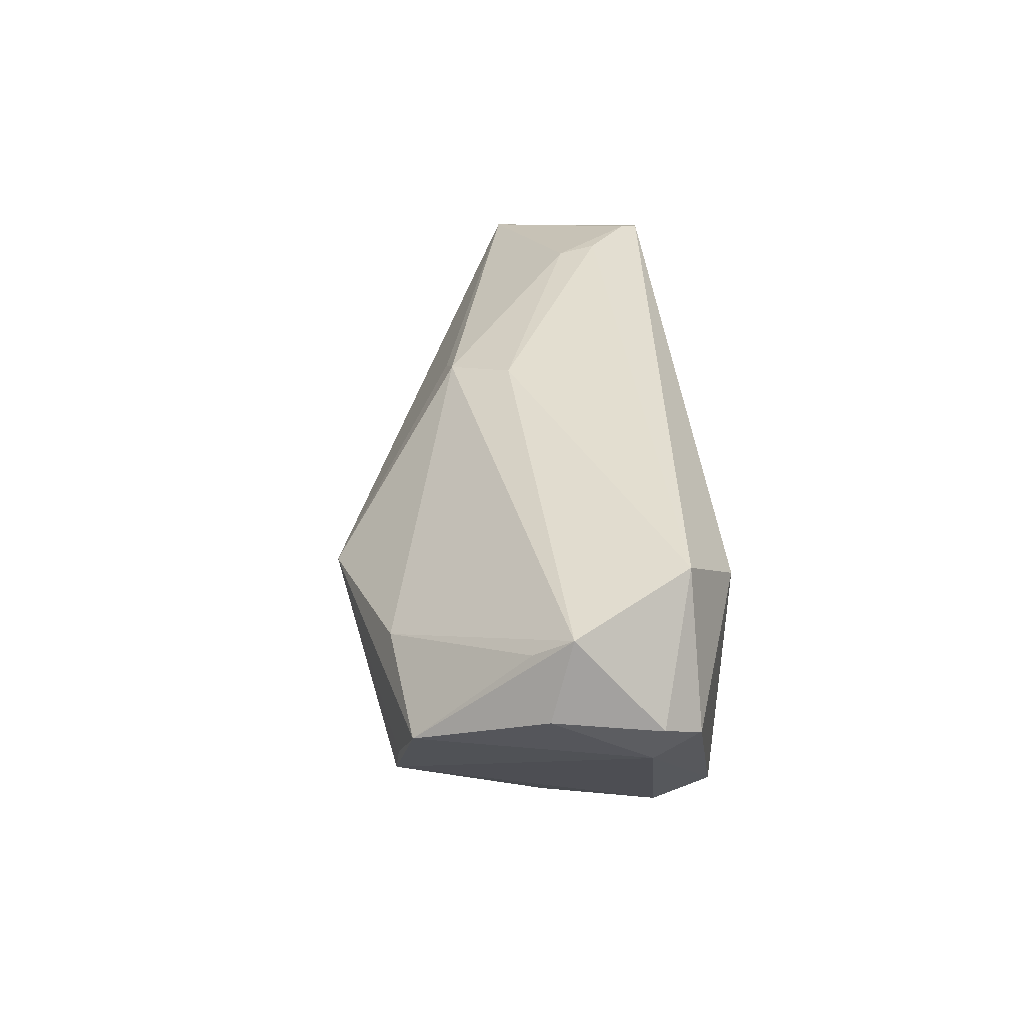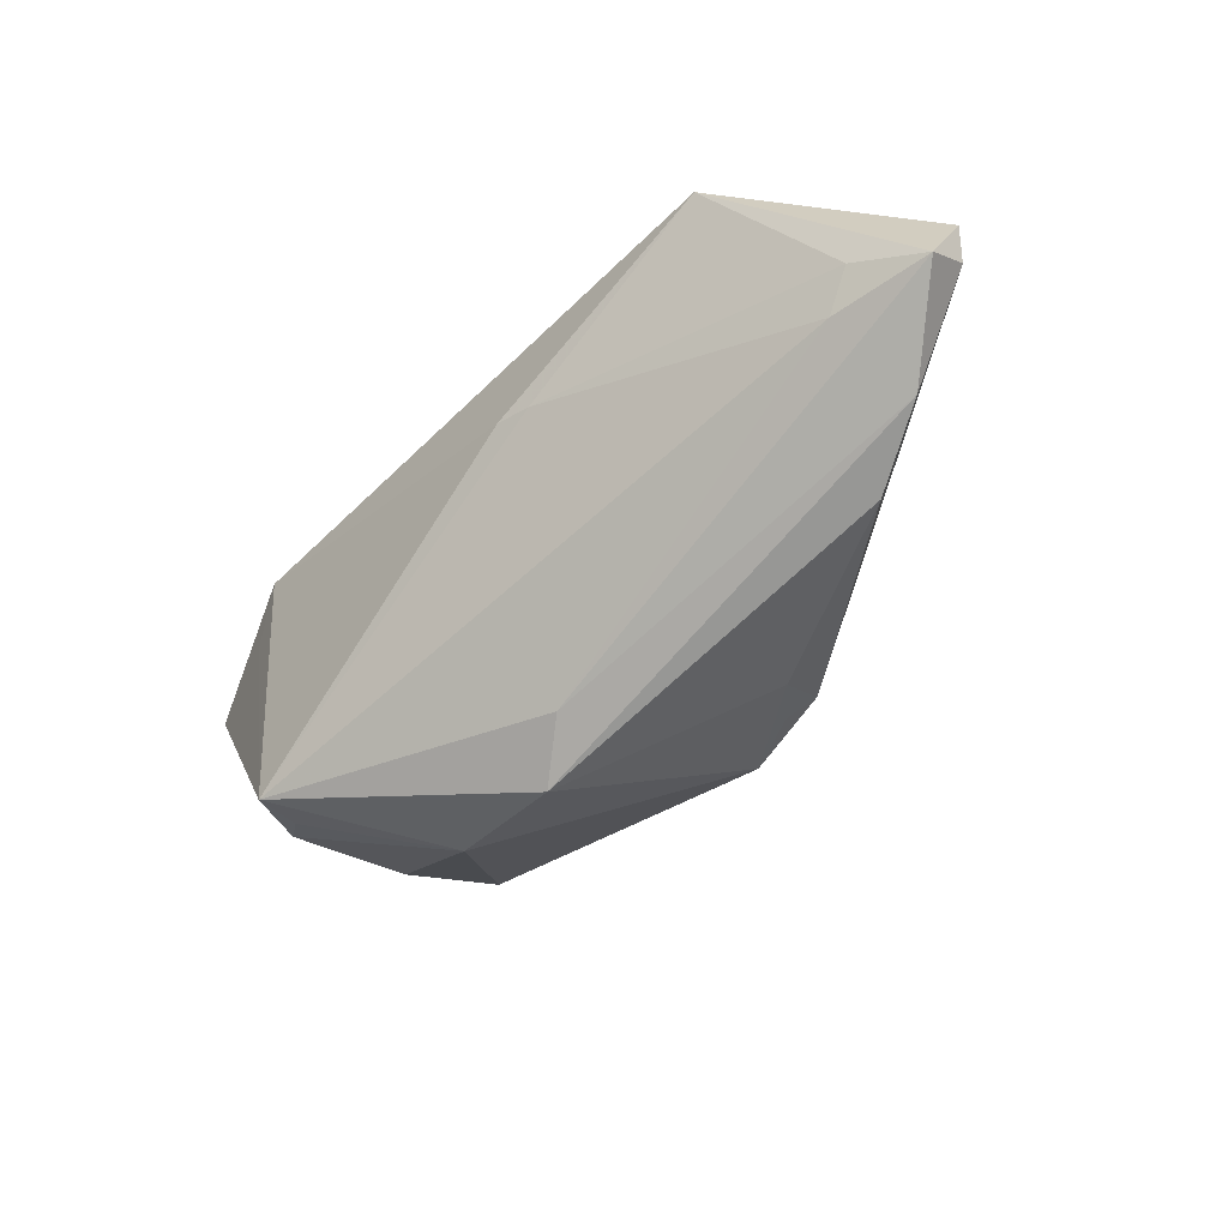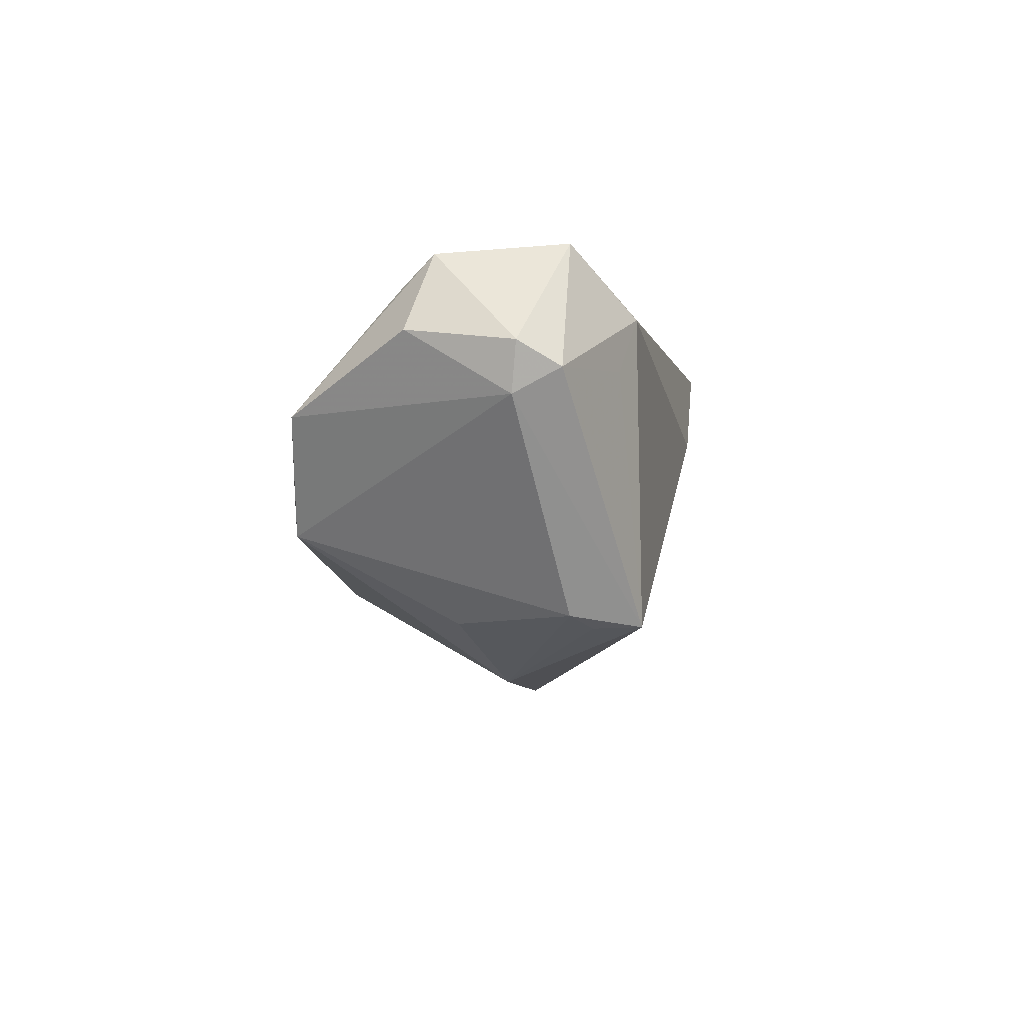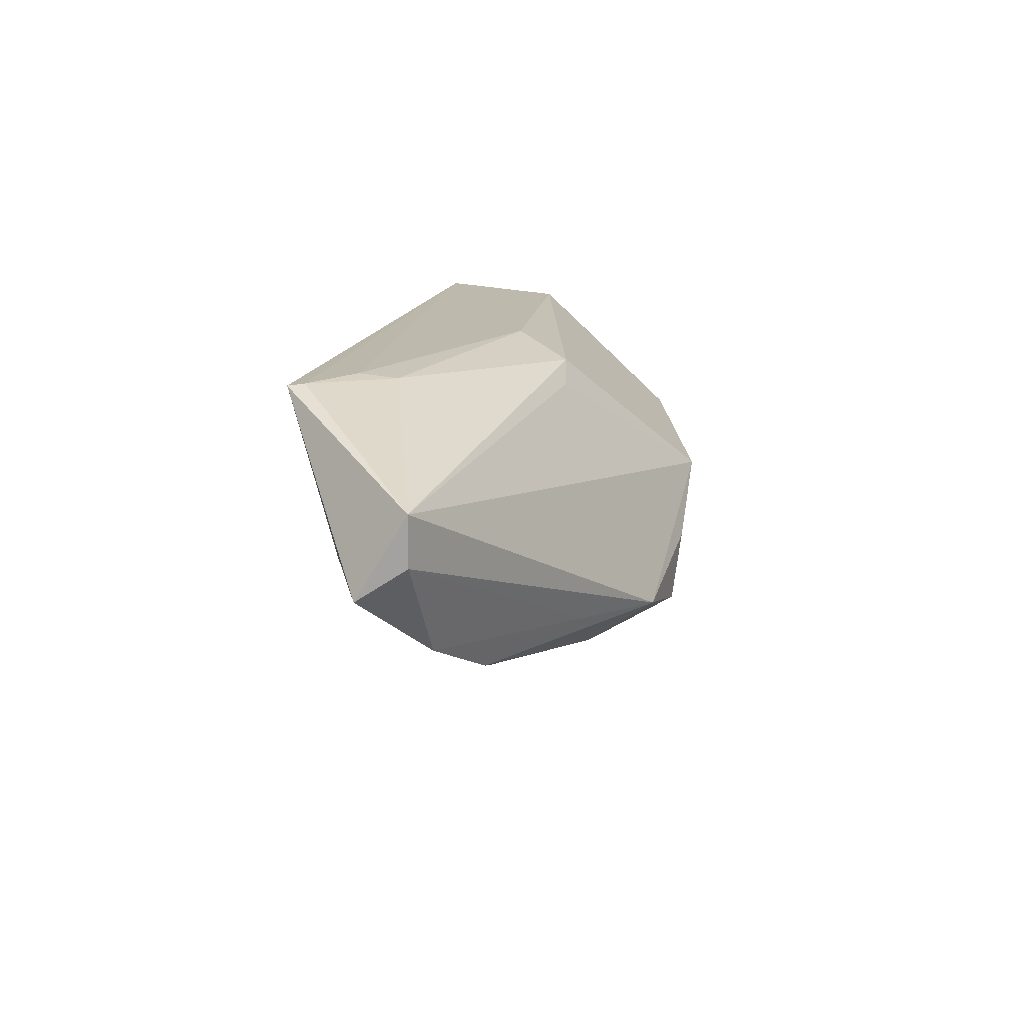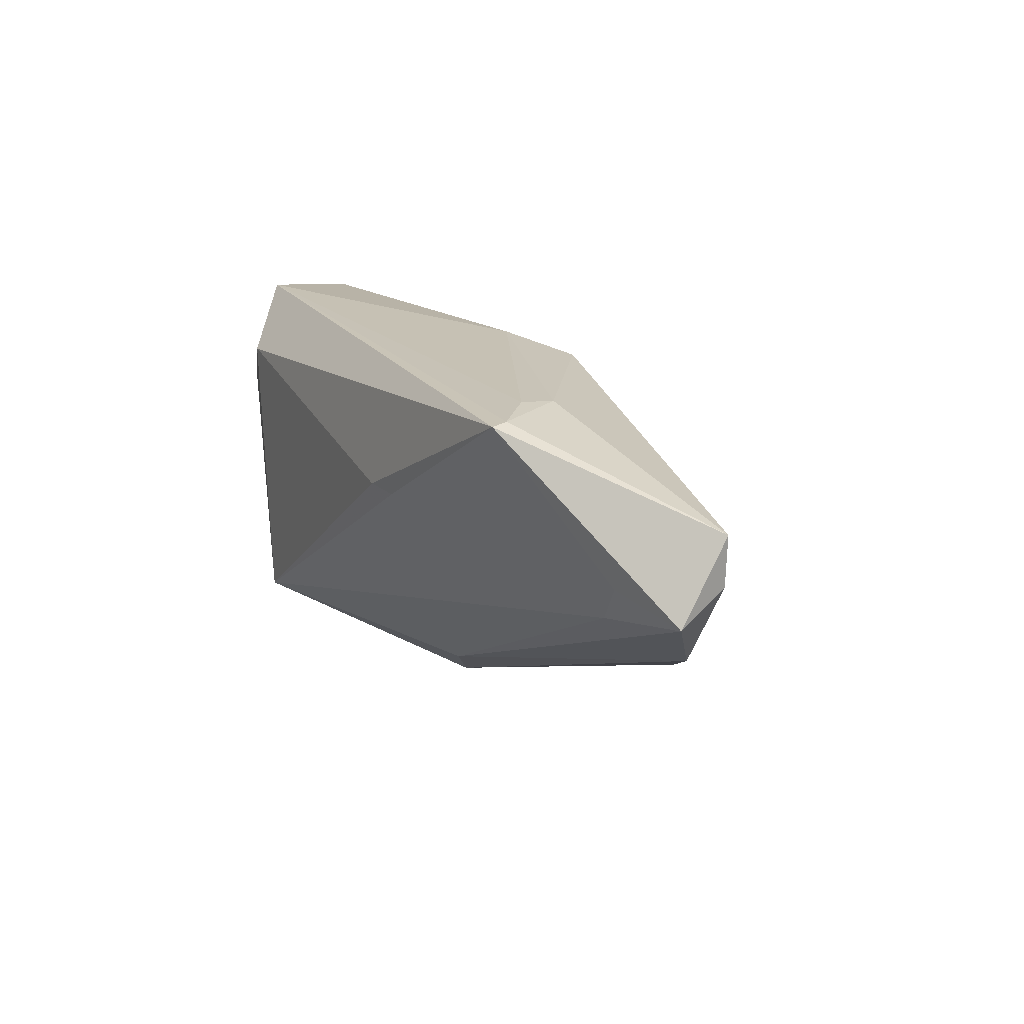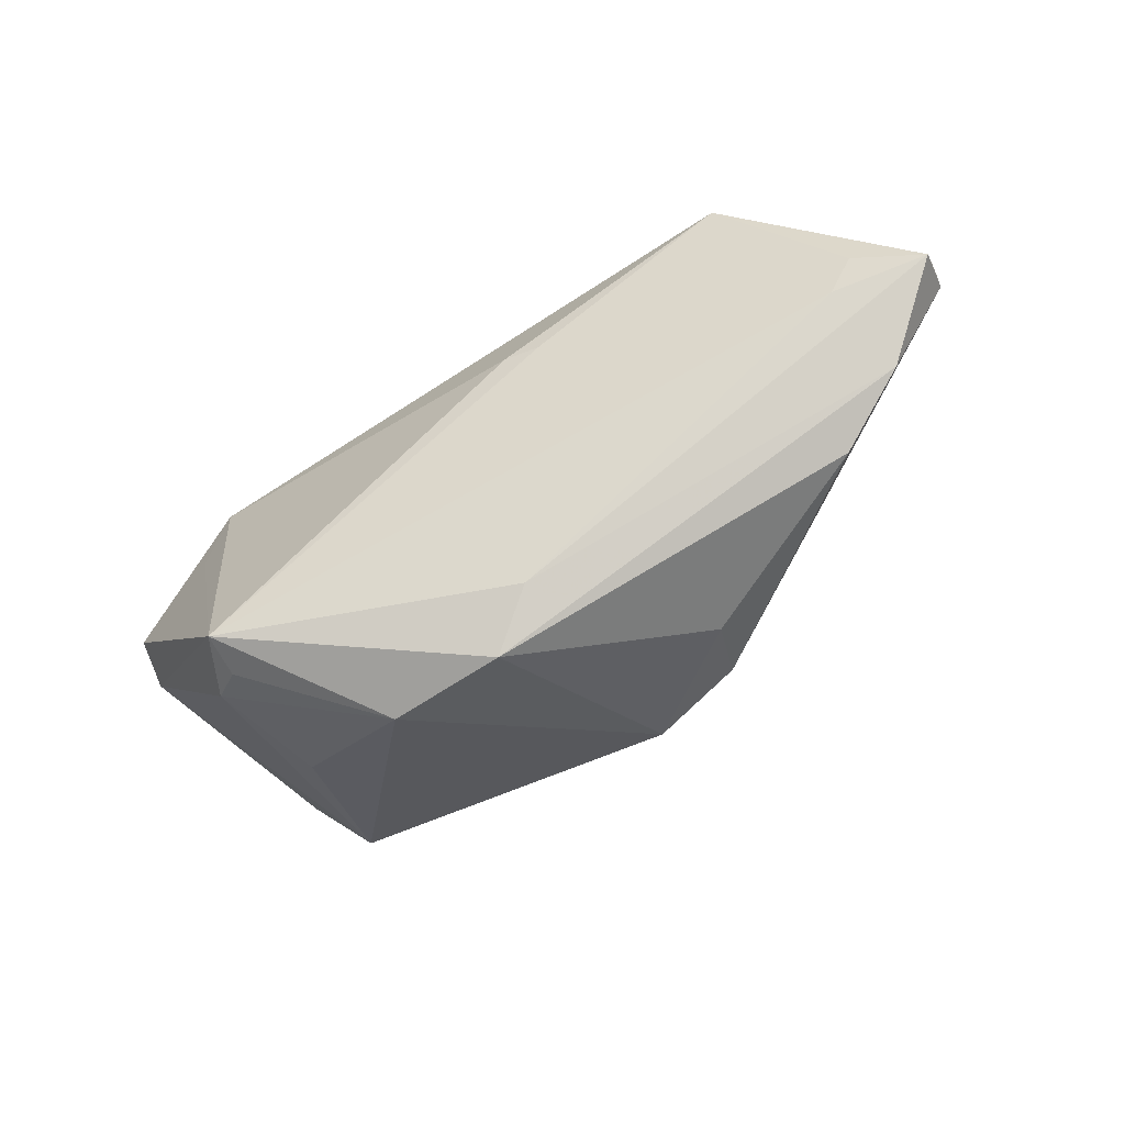
<metadata>
{"format":"obj","ext":"obj","renderer":"f3d","projection":"perspective","resolution":1024,"background":"white","views":[{"elev":35.8,"azim":86.6,"up":"+Y"},{"elev":-42.6,"azim":-130.6,"up":"+Y"},{"elev":-7.1,"azim":102.7,"up":"+Y"},{"elev":15.1,"azim":-80.0,"up":"+Y"},{"elev":18.6,"azim":-115.7,"up":"+Y"},{"elev":-63.0,"azim":-145.5,"up":"+Y"}]}
</metadata>
<code>
v 0.03889 -0.01713 -0.01554
v 0.02076 -0.02395 -0.004189
v 0.03578 -0.01763 -0.001632
v 0.03614 0.008932 0.01656
v -0.007354 0.00948 -0.02331
v -0.002652 0.02192 0.007734
v 0.04153 0.01038 -0.02193
v 0.004314 -0.00321 0.023
v 0.05247 0.01855 0.0009107
v 0.05732 0.01295 -0.0008373
v 0.03443 -0.01824 -0.02317
v 0.005812 -0.02461 -0.004471
v -0.01175 0.009174 -0.0224
v 0.05438 0.02197 -0.003483
v 0.04352 -0.003189 0.01609
v 0.04148 -0.007514 0.01647
v -0.0143 -0.01287 0.01276
v -0.03826 -0.00856 0.003483
v 0.05573 0.005687 -0.01252
v -0.03637 0.0244 -0.01819
v -0.01129 -0.008295 0.0207
v -0.05751 0.004789 -0.007244
v -0.04584 0.002713 -0.01044
v 0.05028 0.005082 0.01428
v -0.04938 0.007444 -0.01115
v -0.008396 -0.01086 0.01846
v -0.02931 0.02399 -0.008681
v 0.05751 0.01127 -0.0134
v 0.01511 0.004463 0.02331
v -0.03022 0.02461 -0.01334
v 0.003084 0.02461 0.0006479
v 0.04573 0.02461 -0.01709
v -0.03691 0.02417 -0.02021
v -0.02404 -0.00666 0.01329
v 0.0001506 -0.01098 0.02217
v -0.04793 -0.003603 -0.0006057
v -0.05683 0.01475 -0.001259
v 0.03748 0.01727 -0.02331
v 0.05487 0.008595 -0.01791
v -0.0006275 -0.01962 -0.008535
v -0.05659 0.008613 -0.001321
v 0.03523 -0.01838 -0.01757
v -0.007022 0.01951 0.008358
f 7 39 11
f 11 12 40
f 2 12 11
f 2 16 35
f 35 12 2
f 32 39 38
f 39 7 38
f 38 7 11
f 23 40 22
f 11 40 23
f 23 13 11
f 11 39 19
f 17 12 35
f 17 18 12
f 16 2 3
f 41 37 22
f 11 13 5
f 5 38 11
f 10 19 28
f 28 19 39
f 28 14 10
f 28 39 32
f 32 14 28
f 26 17 35
f 42 2 11
f 1 19 16
f 16 3 1
f 11 19 1
f 1 42 11
f 1 3 2
f 2 42 1
f 6 37 43
f 36 41 22
f 12 18 36
f 22 40 36
f 36 40 12
f 27 37 6
f 27 20 37
f 22 37 33
f 37 20 33
f 33 5 13
f 38 5 33
f 32 38 33
f 33 20 32
f 6 43 29
f 29 43 37
f 16 15 29
f 35 16 29
f 37 41 21
f 21 29 37
f 21 26 35
f 18 17 21
f 17 26 21
f 32 20 30
f 20 27 30
f 13 23 25
f 25 33 13
f 25 23 22
f 22 33 25
f 24 29 15
f 10 14 24
f 14 9 24
f 24 15 16
f 24 19 10
f 16 19 24
f 35 29 8
f 8 21 35
f 29 21 8
f 41 36 34
f 34 21 41
f 34 36 18
f 18 21 34
f 32 30 31
f 31 14 32
f 6 14 31
f 31 27 6
f 31 30 27
f 4 24 9
f 29 24 4
f 6 29 4
f 4 14 6
f 4 9 14

</code>
